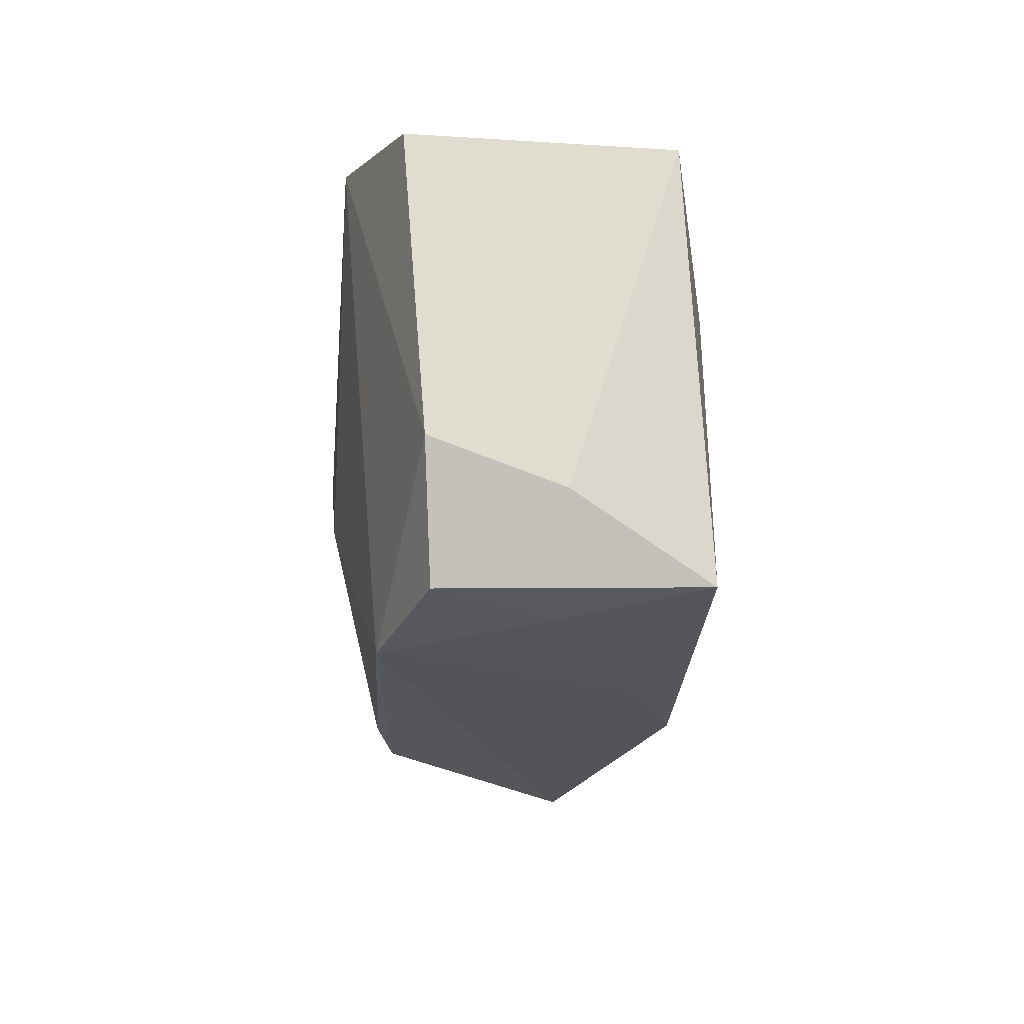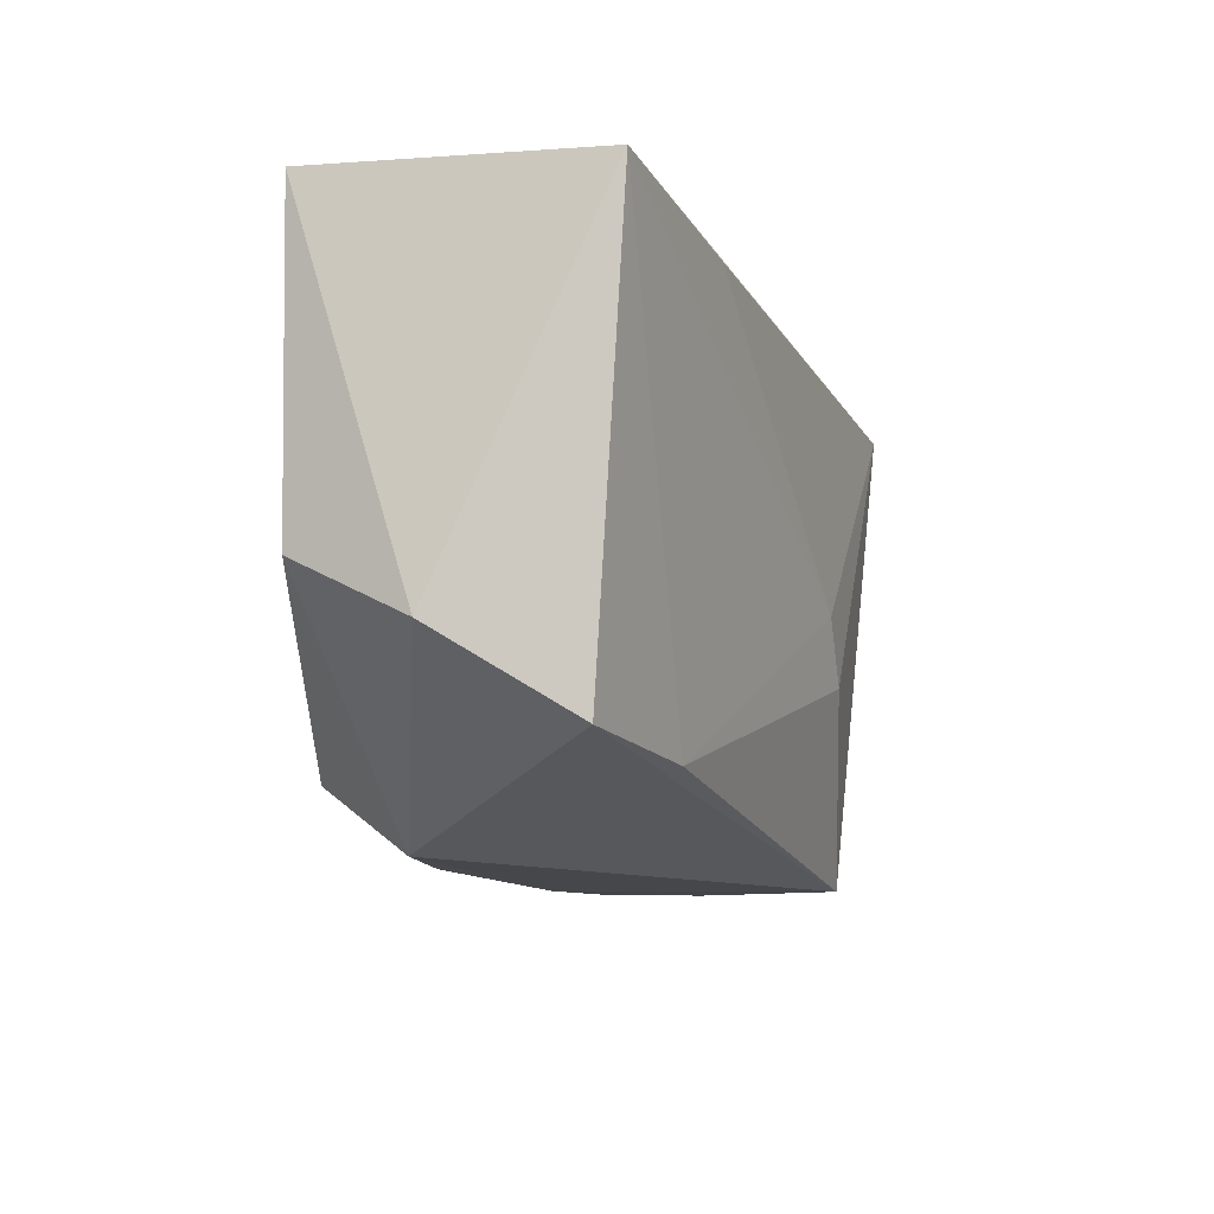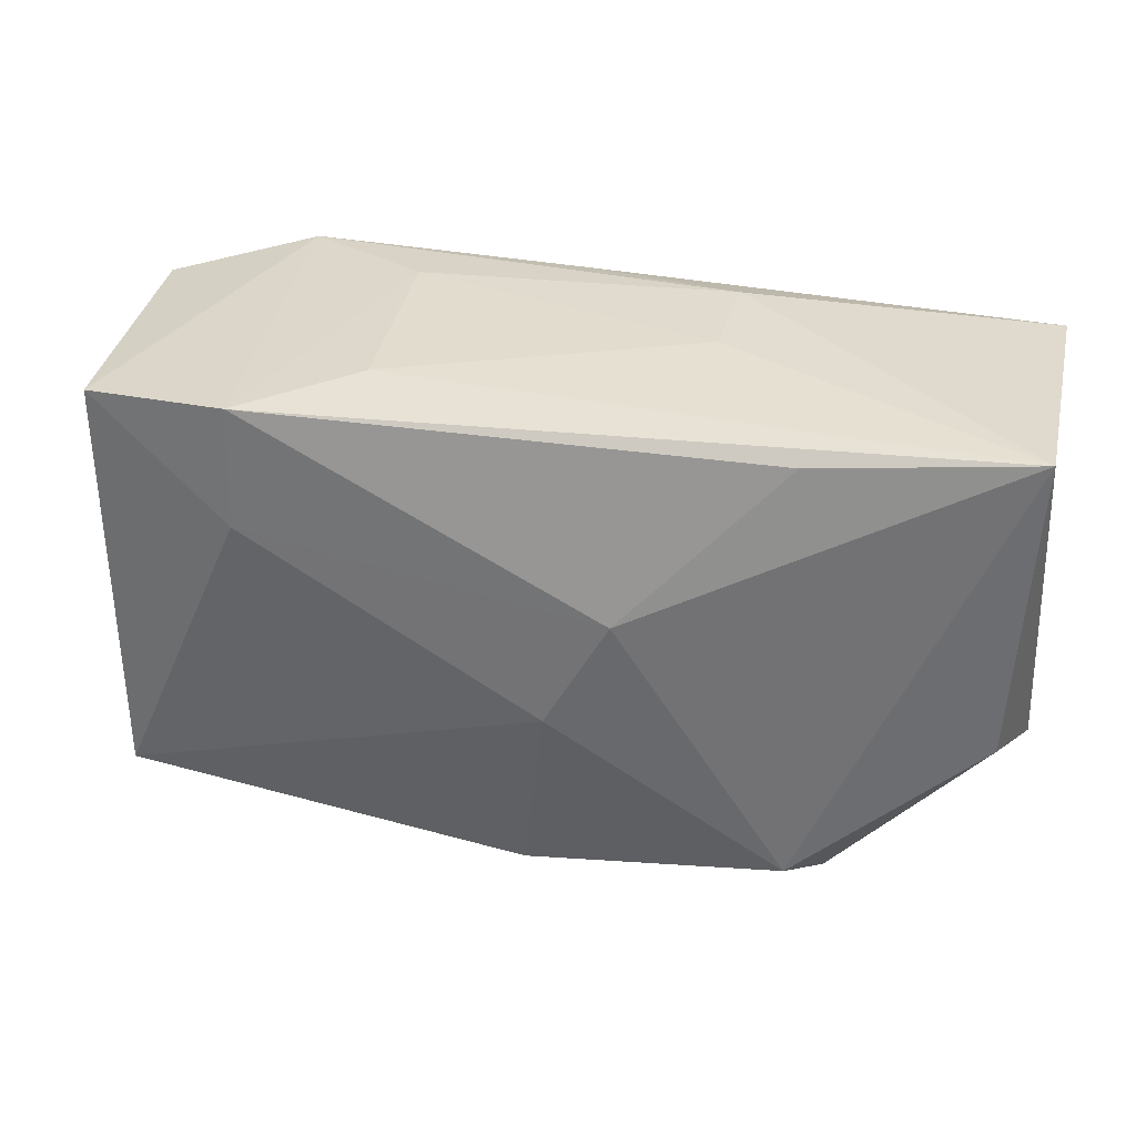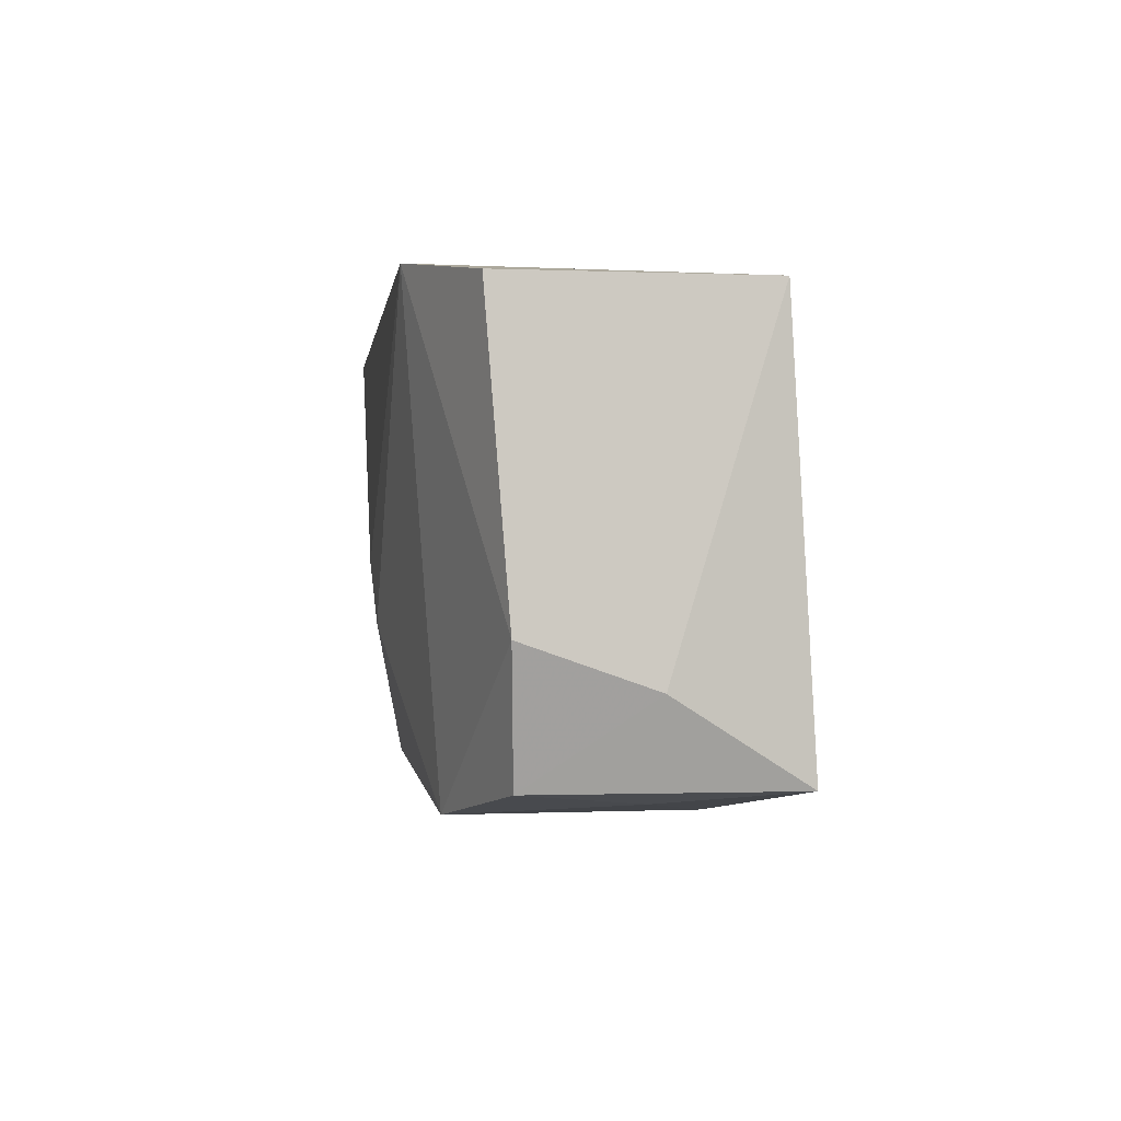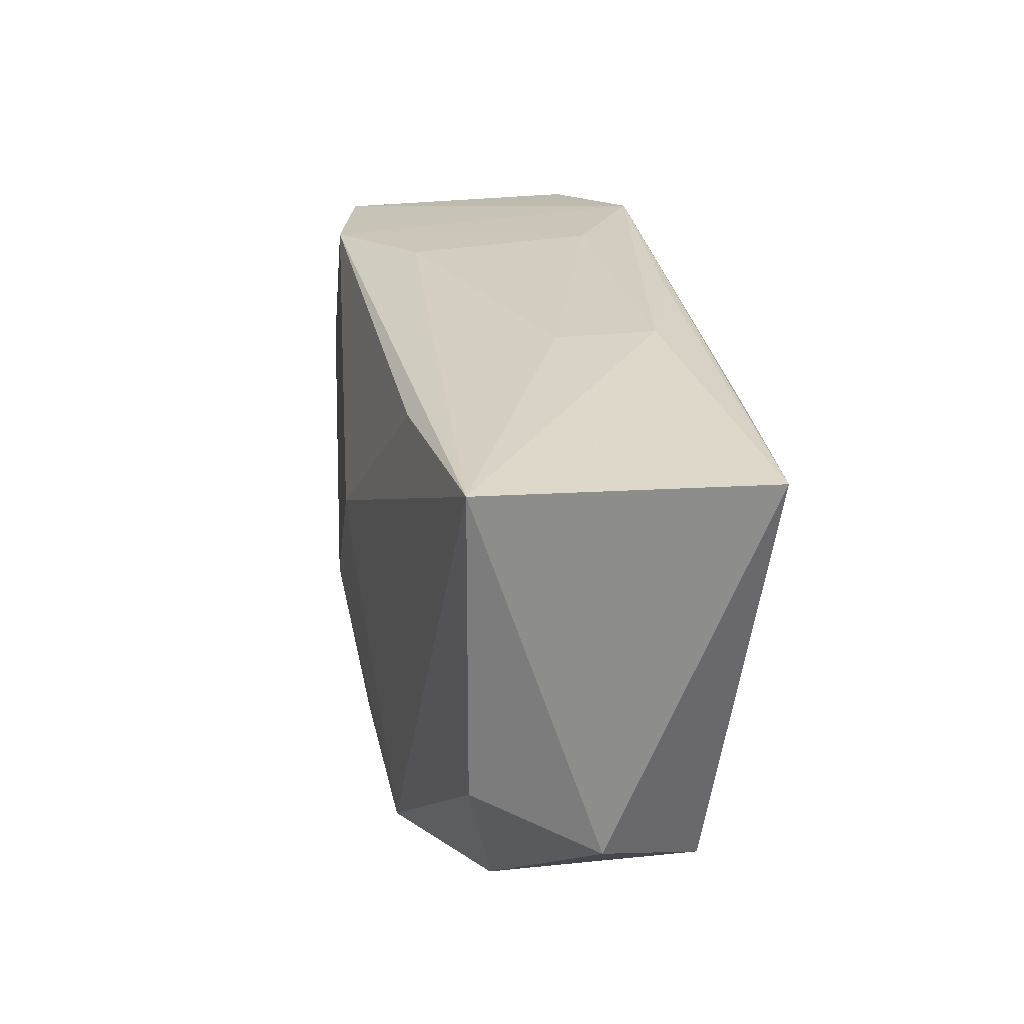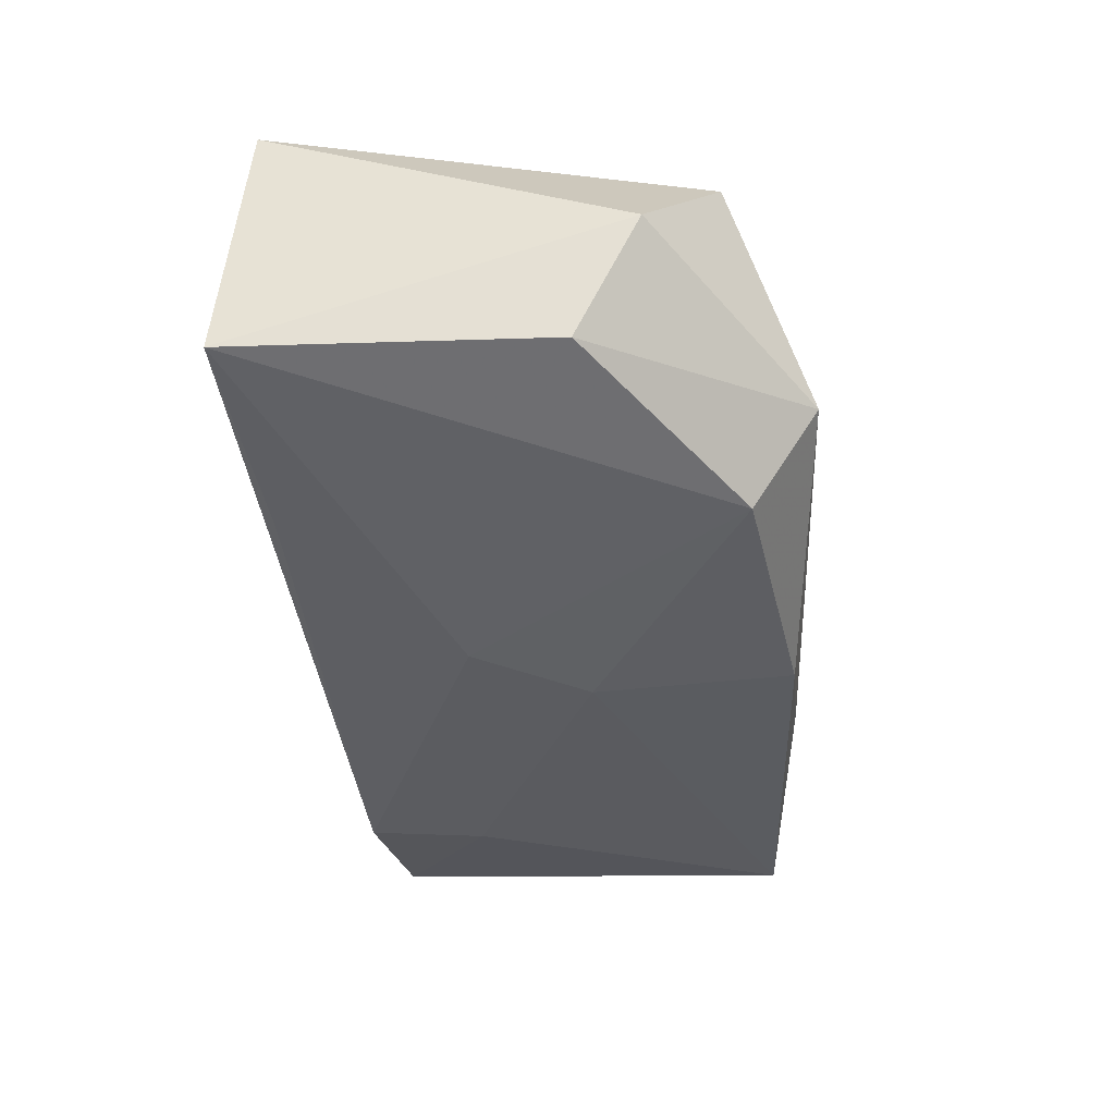
<metadata>
{"format":"obj","ext":"obj","renderer":"f3d","projection":"perspective","resolution":1024,"background":"white","views":[{"elev":-19.5,"azim":87.9,"up":"+Y"},{"elev":-13.5,"azim":-68.9,"up":"+Y"},{"elev":35.1,"azim":-162.7,"up":"+Y"},{"elev":-3.8,"azim":83.4,"up":"+Y"},{"elev":28.2,"azim":-97.2,"up":"+Y"},{"elev":-36.4,"azim":-85.1,"up":"+Z"}]}
</metadata>
<code>
v 0.002432 0.01959 0.0141
v -0.0008011 -0.02139 -0.01433
v 0.02348 -0.0216 0.01133
v -0.03734 0.01978 0.01549
v 0.03643 0.01646 -0.01218
v 0.02724 0.01856 0.01466
v 0.01002 -0.007045 0.01566
v -0.03798 -0.00548 -0.008422
v -0.03254 -0.01708 0.01125
v 0.03924 -0.00921 0.00759
v -0.01151 0.0213 0.01043
v -0.01868 -0.01765 0.01244
v 0.0125 -0.02185 -0.01005
v 0.03798 -0.0128 -0.003095
v -0.02128 0.01938 -0.01121
v -0.02268 -0.01813 -0.0132
v 0.03041 -0.0206 -0.003046
v 0.03495 -0.01974 0.007055
v -0.03969 -0.0109 0.001926
v 0.01554 0.01992 0.008459
v 0.01377 0.01968 -0.007658
v 0.03536 -0.01953 -0.01418
v -0.003219 -0.004421 -0.01665
v 0.006558 -0.001925 0.01612
v -0.02469 -0.02373 -0.005316
v -0.03922 0.0213 -0.008461
v 0.02312 0.007892 -0.01524
v -0.01178 0.0213 0.001935
v -0.008453 0.005383 -0.01596
v -0.01987 0.01816 0.01612
v 0.02309 0.01832 -0.01439
v 0.03919 0.01589 0.009619
f 16 26 29
f 7 12 3
f 8 16 25
f 26 16 8
f 11 26 4
f 23 16 29
f 25 16 2
f 2 23 22
f 16 23 2
f 29 26 15
f 13 3 25
f 25 2 13
f 13 2 22
f 26 8 19
f 19 4 26
f 19 8 25
f 27 5 22
f 22 23 27
f 27 23 29
f 28 26 11
f 28 21 26
f 20 28 11
f 21 28 20
f 22 5 14
f 18 10 3
f 22 14 18
f 18 14 10
f 3 10 6
f 7 3 6
f 6 20 11
f 4 30 6
f 12 4 9
f 4 19 9
f 9 19 25
f 25 3 9
f 9 3 12
f 5 27 31
f 29 15 31
f 31 27 29
f 31 6 5
f 31 15 26
f 26 21 31
f 21 20 31
f 20 6 31
f 22 18 17
f 17 18 3
f 17 13 22
f 3 13 17
f 7 6 24
f 24 6 30
f 24 30 4
f 24 12 7
f 24 4 12
f 5 6 32
f 32 6 10
f 32 14 5
f 10 14 32
f 11 4 1
f 1 6 11
f 4 6 1

</code>
